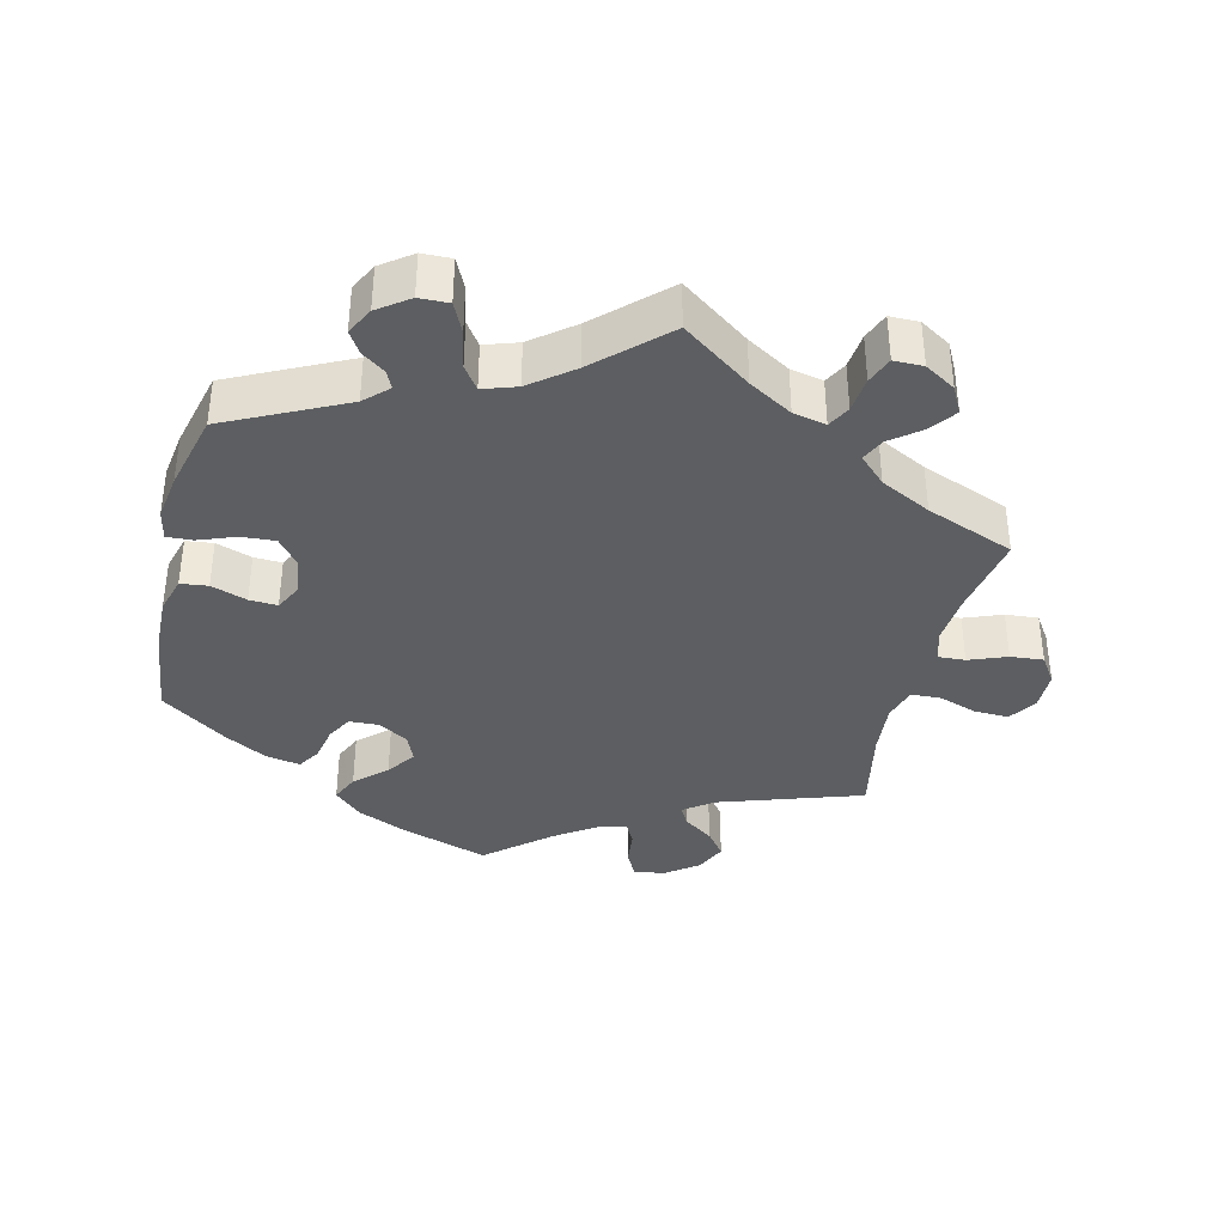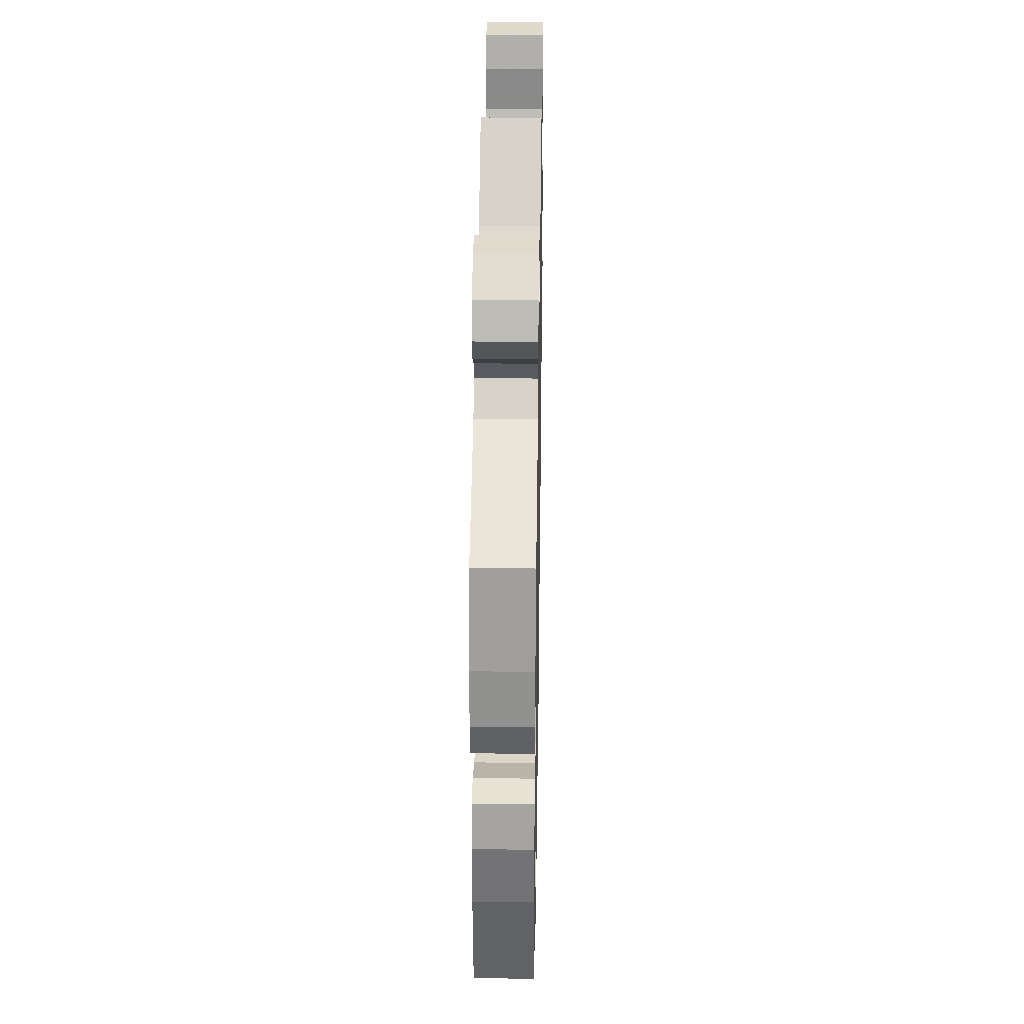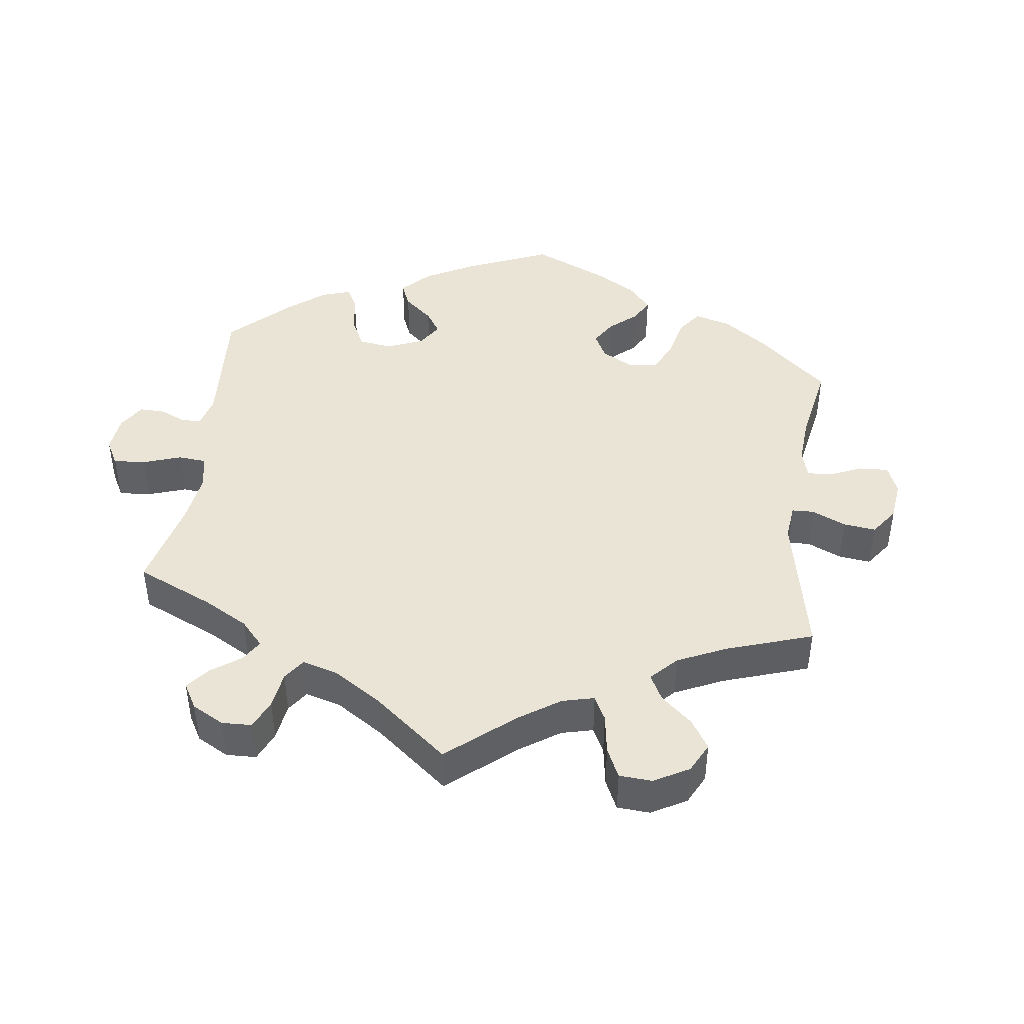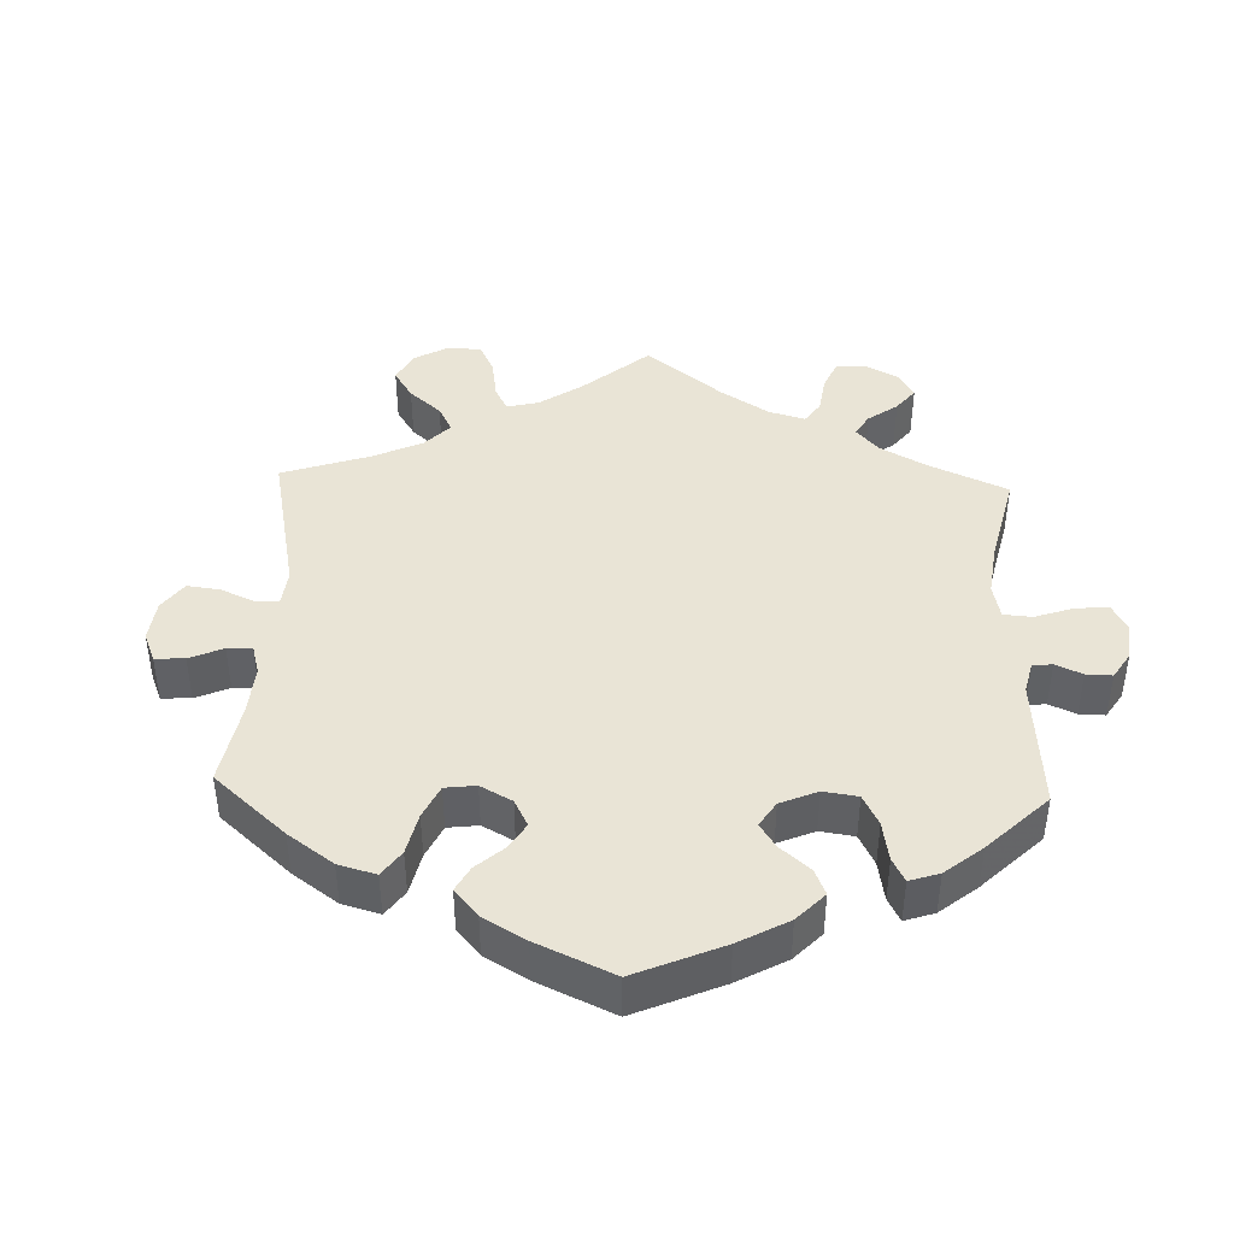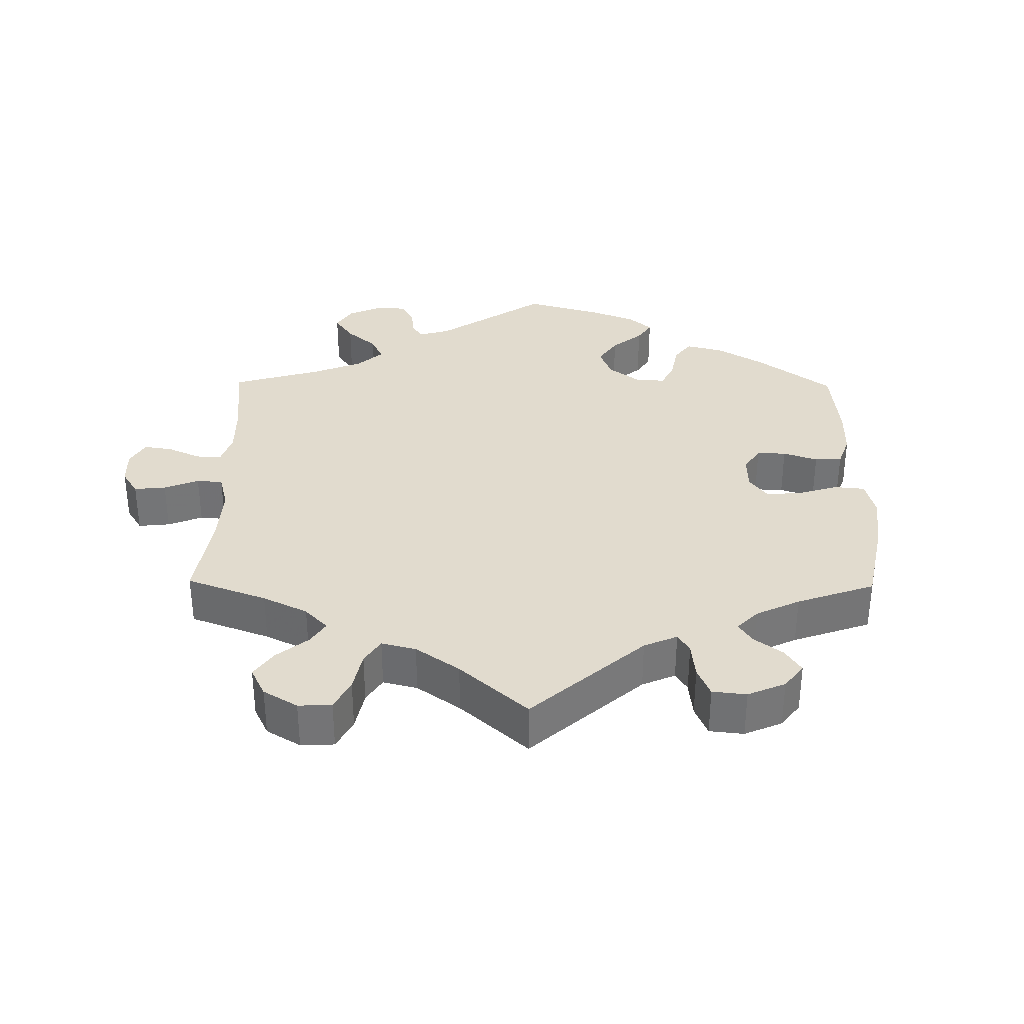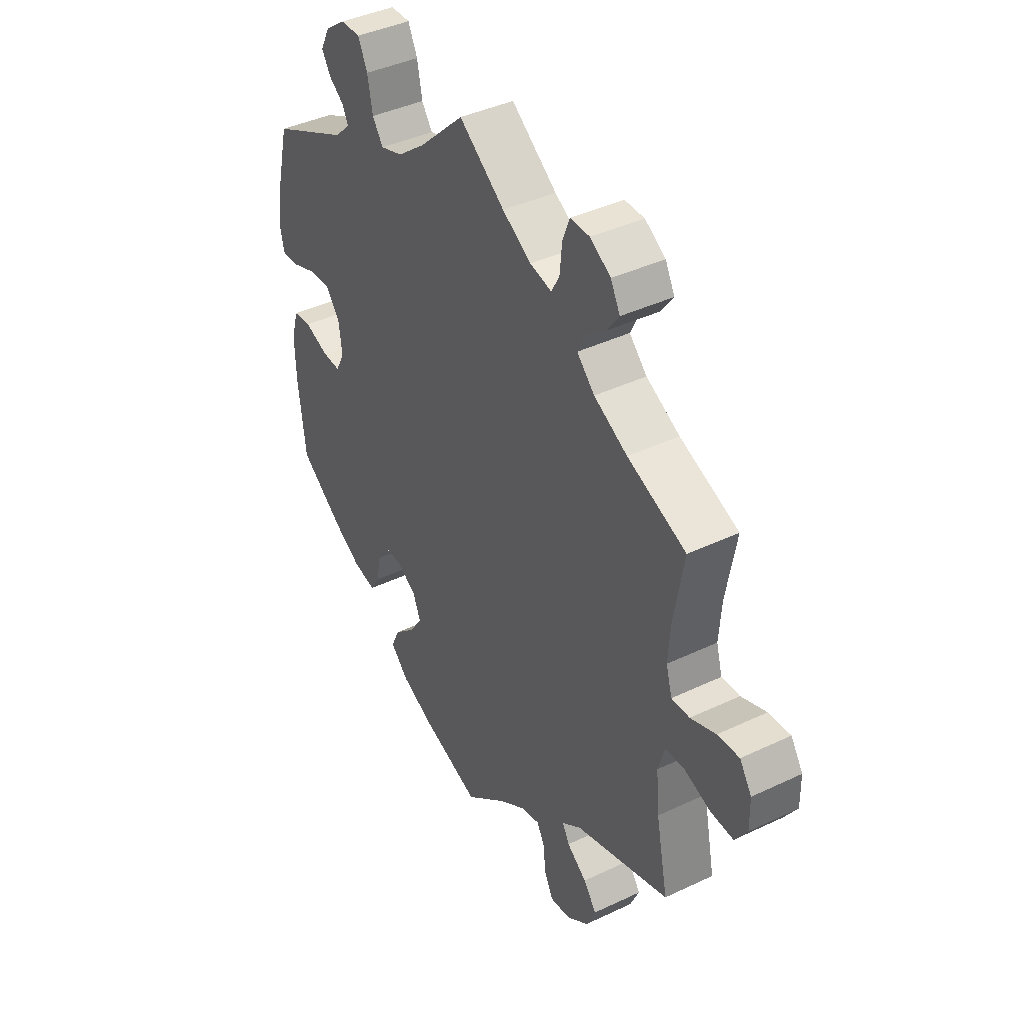
<metadata>
{"format":"obj","ext":"obj","renderer":"f3d","projection":"perspective","resolution":1024,"background":"white","views":[{"elev":-37.3,"azim":-13.6,"up":"+Y"},{"elev":32.5,"azim":-89.0,"up":"+Z"},{"elev":43.8,"azim":67.5,"up":"+Y"},{"elev":42.4,"azim":-118.0,"up":"+Y"},{"elev":33.9,"azim":120.8,"up":"+Y"},{"elev":41.0,"azim":59.9,"up":"+Z"}]}
</metadata>
<code>
v -0.517 0.07 -0.156
v -0.519 0.07 -0.077
v -0.504 0.07 -0.024
v -0.465 0.07 -0.019
v -0.414 0.07 -0.037
v -0.374 0.07 -0.039
v -0.355 0.07 -0.002
v -0.362 0.07 0.054
v -0.392 0.07 0.092
v -0.44 0.07 0.089
v -0.493 0.07 0.069
v -0.53 0.07 0.067
v -0.539 0.07 0.11
v -0.529 0.07 0.176
v -0.501 0.07 0.289
v -0.333 0.07 0.371
v -0.3 0.07 0.403
v -0.312 0.07 0.428
v -0.345 0.07 0.452
v -0.364 0.07 0.483
v -0.344 0.07 0.522
v -0.3 0.07 0.554
v -0.258 0.07 0.555
v -0.238 0.07 0.513
v -0.227 0.07 0.457
v -0.204 0.07 0.424
v -0.156 0.07 0.44
v -0.096 0.07 0.487
v 0 0.07 0.578
v 0.098 0.07 0.507
v 0.16 0.07 0.47
v 0.207 0.07 0.46
v 0.224 0.07 0.492
v 0.229 0.07 0.543
v 0.244 0.07 0.582
v 0.286 0.07 0.582
v 0.33 0.07 0.555
v 0.35 0.07 0.517
v 0.323 0.07 0.48
v 0.281 0.07 0.447
v 0.265 0.07 0.413
v 0.303 0.07 0.376
v 0.375 0.07 0.339
v 0.501 0.07 0.29
v 0.48 0.07 0.17
v 0.475 0.07 0.099
v 0.488 0.07 0.054
v 0.527 0.07 0.056
v 0.581 0.07 0.077
v 0.628 0.07 0.081
v 0.654 0.07 0.042
v 0.655 0.07 -0.015
v 0.629 0.07 -0.055
v 0.58 0.07 -0.053
v 0.524 0.07 -0.034
v 0.482 0.07 -0.036
v 0.468 0.07 -0.085
v 0.475 0.07 -0.161
v 0.501 0.07 -0.288
v 0.297 0.07 -0.356
v 0.255 0.07 -0.387
v 0.27 0.07 -0.415
v 0.313 0.07 -0.446
v 0.341 0.07 -0.483
v 0.321 0.07 -0.528
v 0.274 0.07 -0.563
v 0.23 0.07 -0.569
v 0.211 0.07 -0.532
v 0.205 0.07 -0.481
v 0.189 0.07 -0.45
v 0.147 0.07 -0.461
v 0.09 0.07 -0.5
v 0 0.07 -0.577
v -0.126 0.07 -0.535
v -0.197 0.07 -0.503
v -0.236 0.07 -0.465
v -0.218 0.07 -0.425
v -0.174 0.07 -0.384
v -0.145 0.07 -0.342
v -0.162 0.07 -0.302
v -0.205 0.07 -0.276
v -0.247 0.07 -0.278
v -0.267 0.07 -0.315
v -0.277 0.07 -0.366
v -0.297 0.07 -0.399
v -0.346 0.07 -0.39
v -0.406 0.07 -0.356
v -0.501 0.07 -0.288
v -0.517 0 -0.156
v -0.519 0 -0.077
v -0.504 0 -0.024
v -0.465 0 -0.019
v -0.414 0 -0.037
v -0.374 0 -0.039
v -0.355 0 -0.002
v -0.362 0 0.054
v -0.392 0 0.092
v -0.44 0 0.089
v -0.493 0 0.069
v -0.53 0 0.067
v -0.539 0 0.11
v -0.529 0 0.176
v -0.501 0 0.289
v -0.333 0 0.371
v -0.3 0 0.403
v -0.312 0 0.428
v -0.345 0 0.452
v -0.364 0 0.483
v -0.344 0 0.522
v -0.3 0 0.554
v -0.258 0 0.555
v -0.238 0 0.513
v -0.227 0 0.457
v -0.204 0 0.424
v -0.156 0 0.44
v -0.096 0 0.487
v 0 0 0.578
v 0.098 0 0.507
v 0.16 0 0.47
v 0.207 0 0.46
v 0.224 0 0.492
v 0.229 0 0.543
v 0.244 0 0.582
v 0.286 0 0.582
v 0.33 0 0.555
v 0.35 0 0.517
v 0.323 0 0.48
v 0.281 0 0.447
v 0.265 0 0.413
v 0.303 0 0.376
v 0.375 0 0.339
v 0.501 0 0.29
v 0.48 0 0.17
v 0.475 0 0.099
v 0.488 0 0.054
v 0.527 0 0.056
v 0.581 0 0.077
v 0.628 0 0.081
v 0.654 0 0.042
v 0.655 0 -0.015
v 0.629 0 -0.055
v 0.58 0 -0.053
v 0.524 0 -0.034
v 0.482 0 -0.036
v 0.468 0 -0.085
v 0.475 0 -0.161
v 0.501 0 -0.288
v 0.297 0 -0.356
v 0.255 0 -0.387
v 0.27 0 -0.415
v 0.313 0 -0.446
v 0.341 0 -0.483
v 0.321 0 -0.528
v 0.274 0 -0.563
v 0.23 0 -0.569
v 0.211 0 -0.532
v 0.205 0 -0.481
v 0.189 0 -0.45
v 0.147 0 -0.461
v 0.09 0 -0.5
v 0 0 -0.577
v -0.126 0 -0.535
v -0.197 0 -0.503
v -0.236 0 -0.465
v -0.218 0 -0.425
v -0.174 0 -0.384
v -0.145 0 -0.342
v -0.162 0 -0.302
v -0.205 0 -0.276
v -0.247 0 -0.278
v -0.267 0 -0.315
v -0.277 0 -0.366
v -0.297 0 -0.399
v -0.346 0 -0.39
v -0.406 0 -0.356
v -0.501 0 -0.288
f 83 84 85 86
f 82 83 86 87
f 75 76 77 78
f 75 78 79
f 72 73 74 75
f 71 72 75 79
f 70 71 79 80
f 66 67 68 69
f 66 69 70
f 65 66 70
f 62 63 64 65
f 61 62 65 70
f 58 59 60
f 57 58 60 61
f 56 57 61 70
f 52 53 54 55
f 52 55 56
f 51 52 56
f 48 49 50 51
f 47 48 51 56
f 46 47 56 70
f 43 44 45
f 42 43 45 46
f 41 42 46 70
f 37 38 39 40
f 37 40 41
f 36 37 41
f 33 34 35 36
f 32 33 36 41
f 31 32 41 70
f 28 29 30
f 27 28 30 31
f 26 27 31 70
f 22 23 24 25
f 18 19 20 21
f 17 18 21 22
f 13 14 15 16
f 13 16 17
f 10 11 12 13
f 9 10 13 17
f 8 9 17
f 7 8 17
f 2 3 4 5
f 2 5 6
f 1 2 6
f 82 87 88 1
f 26 70 80 81
f 17 22 25 26
f 7 17 26 81
f 6 7 81 82
f 1 6 82
f 174 173 172 171
f 175 174 171 170
f 166 165 164 163
f 167 166 163
f 163 162 161 160
f 167 163 160 159
f 168 167 159 158
f 157 156 155 154
f 158 157 154
f 158 154 153
f 153 152 151 150
f 158 153 150 149
f 148 147 146
f 149 148 146 145
f 158 149 145 144
f 143 142 141 140
f 144 143 140
f 144 140 139
f 139 138 137 136
f 144 139 136 135
f 158 144 135 134
f 133 132 131
f 134 133 131 130
f 158 134 130 129
f 128 127 126 125
f 129 128 125
f 129 125 124
f 124 123 122 121
f 129 124 121 120
f 158 129 120 119
f 118 117 116
f 119 118 116 115
f 158 119 115 114
f 113 112 111 110
f 109 108 107 106
f 110 109 106 105
f 104 103 102 101
f 105 104 101
f 101 100 99 98
f 105 101 98 97
f 105 97 96
f 105 96 95
f 93 92 91 90
f 94 93 90
f 94 90 89
f 89 176 175 170
f 169 168 158 114
f 114 113 110 105
f 169 114 105 95
f 170 169 95 94
f 170 94 89
f 1 89 90 2
f 2 90 91 3
f 3 91 92 4
f 4 92 93 5
f 5 93 94 6
f 6 94 95 7
f 7 95 96 8
f 8 96 97 9
f 9 97 98 10
f 10 98 99 11
f 11 99 100 12
f 12 100 101 13
f 13 101 102 14
f 14 102 103 15
f 15 103 104 16
f 16 104 105 17
f 17 105 106 18
f 18 106 107 19
f 19 107 108 20
f 20 108 109 21
f 21 109 110 22
f 22 110 111 23
f 23 111 112 24
f 24 112 113 25
f 25 113 114 26
f 26 114 115 27
f 27 115 116 28
f 28 116 117 29
f 29 117 118 30
f 30 118 119 31
f 31 119 120 32
f 32 120 121 33
f 33 121 122 34
f 34 122 123 35
f 35 123 124 36
f 36 124 125 37
f 37 125 126 38
f 38 126 127 39
f 39 127 128 40
f 40 128 129 41
f 41 129 130 42
f 42 130 131 43
f 43 131 132 44
f 44 132 133 45
f 45 133 134 46
f 46 134 135 47
f 47 135 136 48
f 48 136 137 49
f 49 137 138 50
f 50 138 139 51
f 51 139 140 52
f 52 140 141 53
f 53 141 142 54
f 54 142 143 55
f 55 143 144 56
f 56 144 145 57
f 57 145 146 58
f 58 146 147 59
f 59 147 148 60
f 60 148 149 61
f 61 149 150 62
f 62 150 151 63
f 63 151 152 64
f 64 152 153 65
f 65 153 154 66
f 66 154 155 67
f 67 155 156 68
f 68 156 157 69
f 69 157 158 70
f 70 158 159 71
f 71 159 160 72
f 72 160 161 73
f 73 161 162 74
f 74 162 163 75
f 75 163 164 76
f 76 164 165 77
f 77 165 166 78
f 78 166 167 79
f 79 167 168 80
f 80 168 169 81
f 81 169 170 82
f 82 170 171 83
f 83 171 172 84
f 84 172 173 85
f 85 173 174 86
f 86 174 175 87
f 87 175 176 88
f 88 176 89 1

</code>
